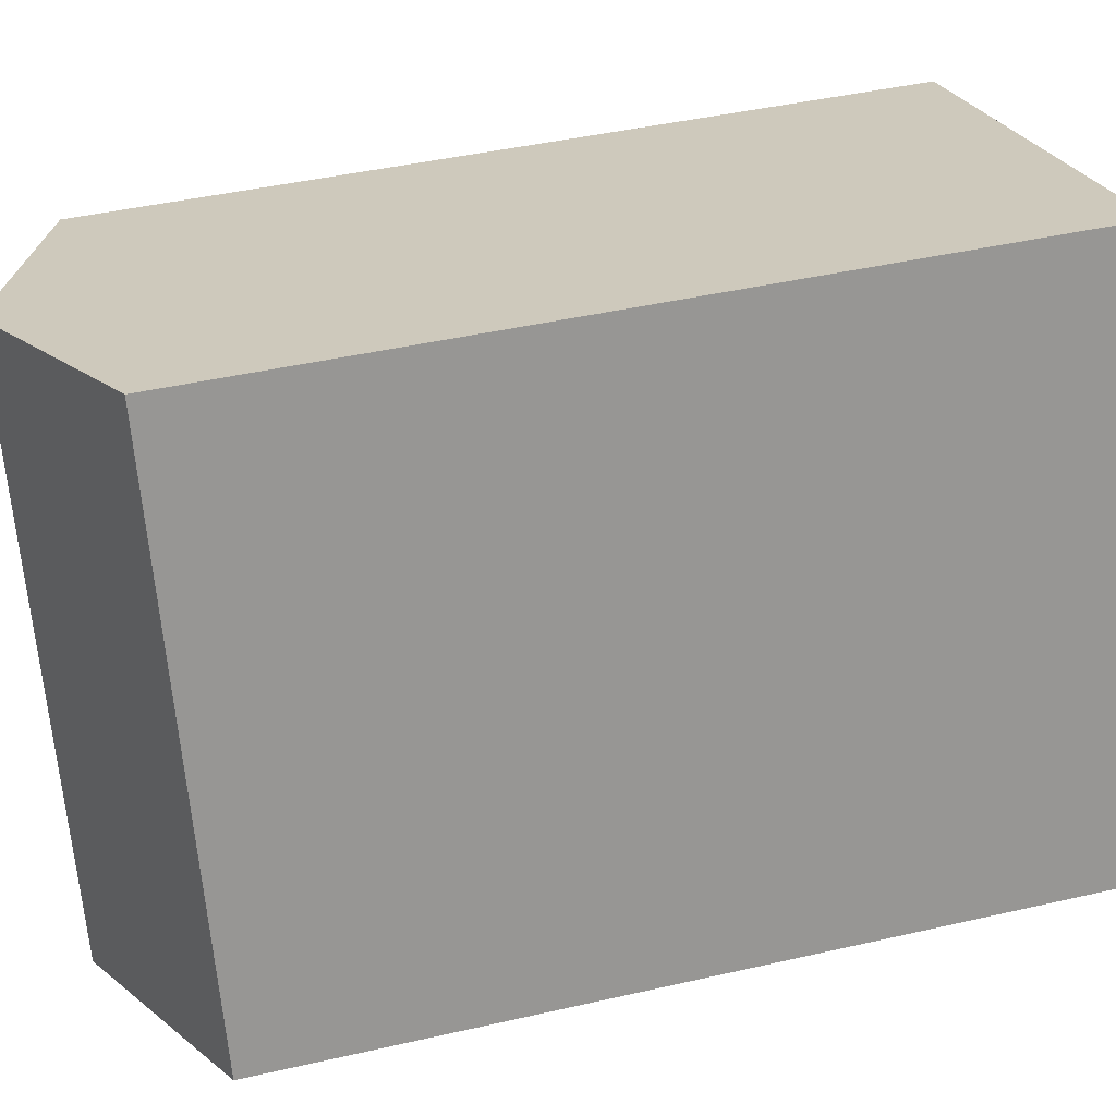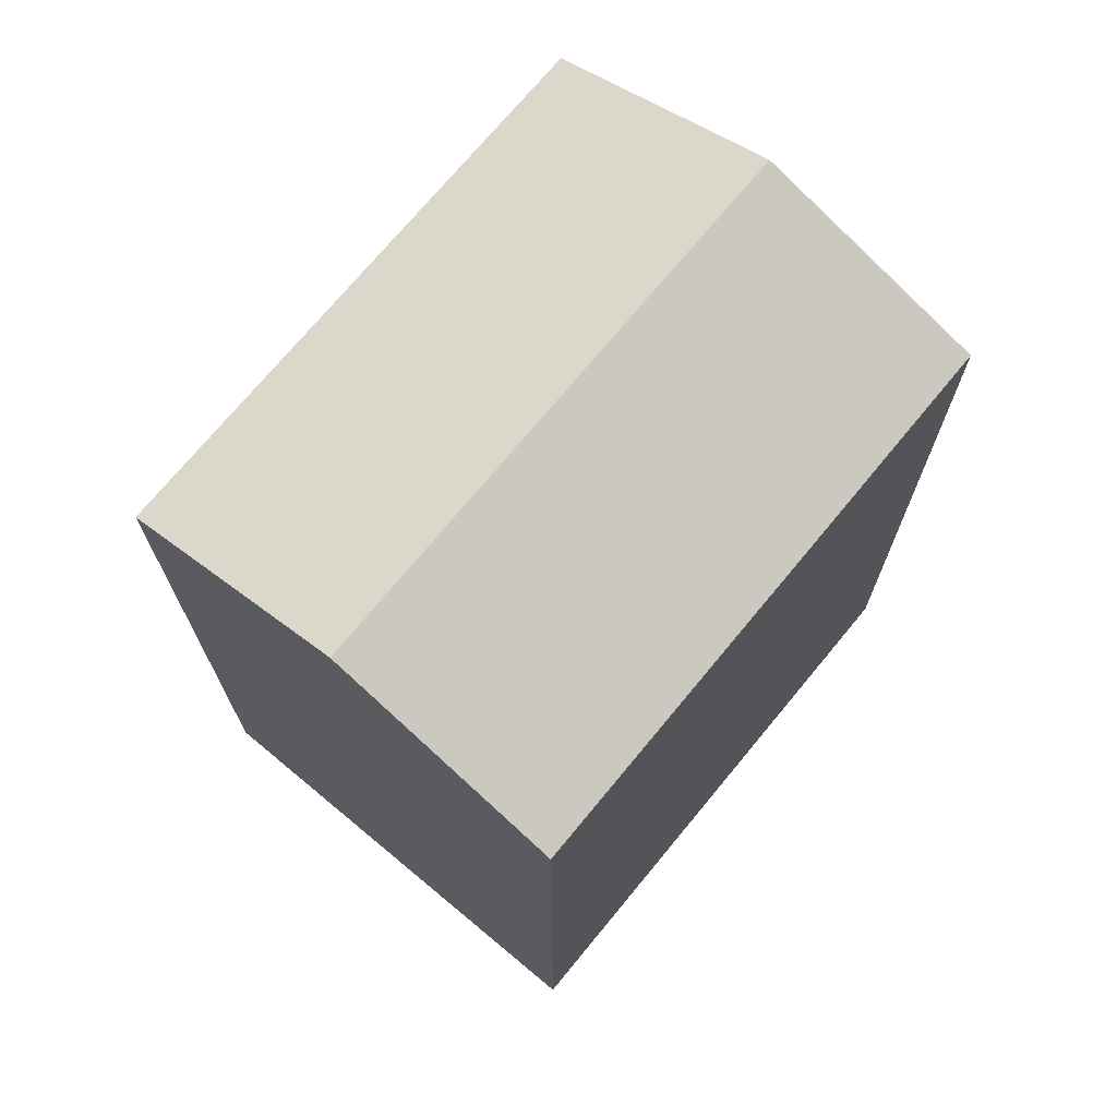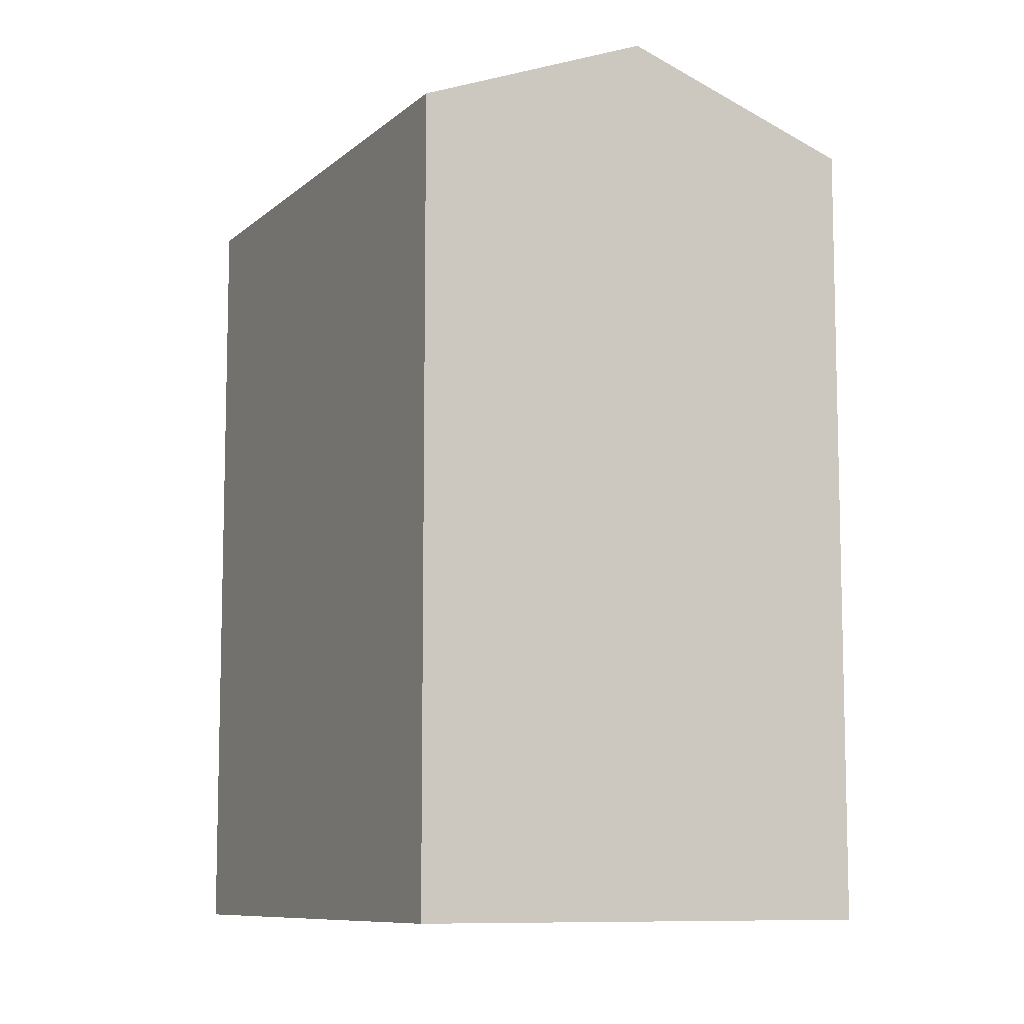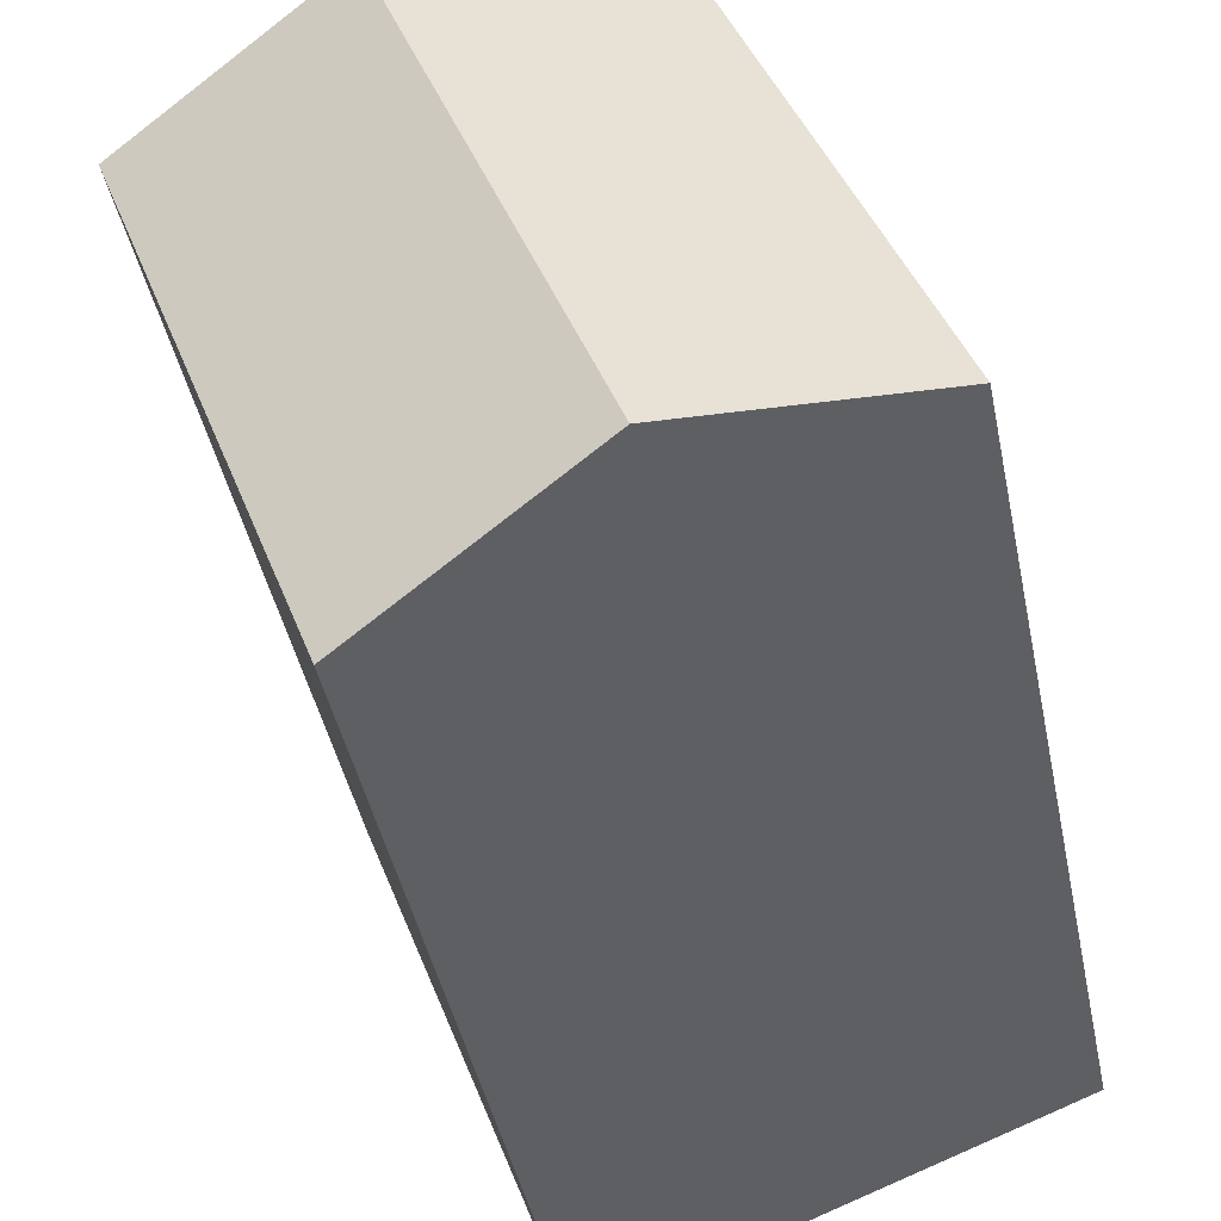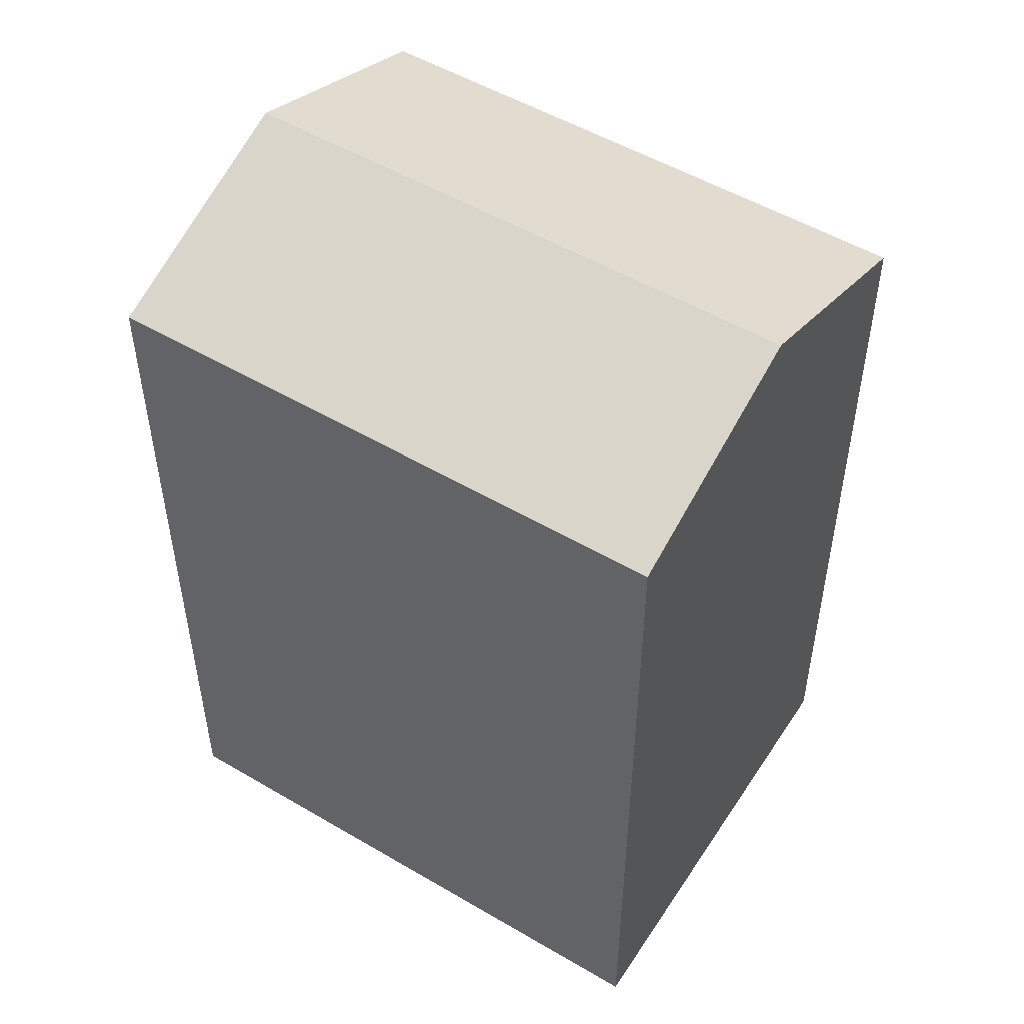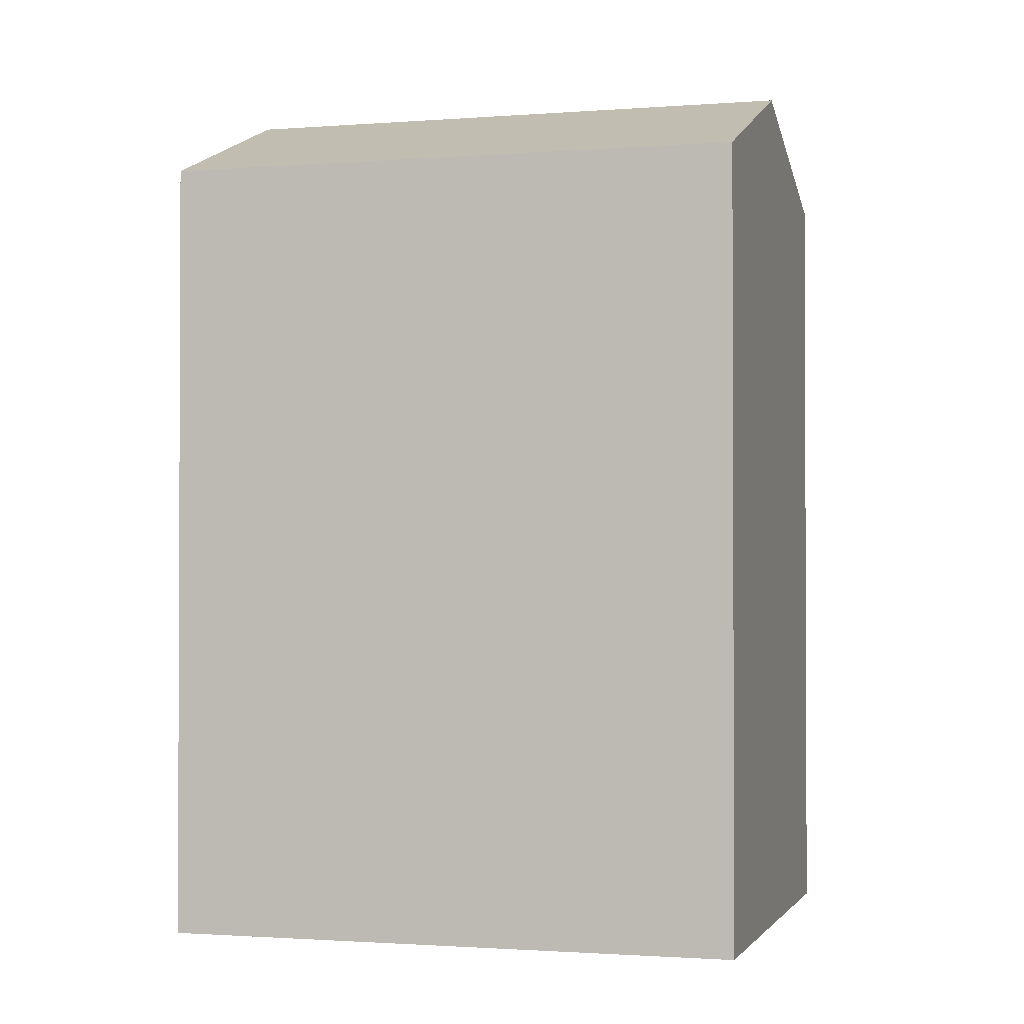
<metadata>
{"format":"obj","ext":"obj","renderer":"f3d","projection":"perspective","resolution":1024,"background":"white","views":[{"elev":43.0,"azim":-105.3,"up":"+Z"},{"elev":72.4,"azim":59.8,"up":"+Y"},{"elev":-9.1,"azim":-5.9,"up":"+Y"},{"elev":-43.6,"azim":-168.5,"up":"+Z"},{"elev":51.6,"azim":142.9,"up":"+Y"},{"elev":-1.4,"azim":126.6,"up":"+Y"}]}
</metadata>
<code>
v  0 20.18 1.236e-15
v  10.7 22.39 11.78
v  5.565 22.39 -2.102
v  5.089 20.17 13.83
v  16.3 20.18 9.742
v  13.68 20.18 2.663
v  12.78 20.18 0.226
v  11.16 20.18 -4.147
v  5.975 22.23 -2.257
v  11.14 20.18 -4.208
v  11.14 2.577e-16 -4.208
v  0 0 0
v  5.975 1.382e-16 -2.257
v  5.565 1.287e-16 -2.102
v  5.089 -8.467e-16 13.83
v  16.3 -5.965e-16 9.742
v  10.7 -7.214e-16 11.78
v  13.68 -1.631e-16 2.663
v  12.78 -1.384e-17 0.226
v  11.16 2.539e-16 -4.147
g defaultobject
f 1 2 3
f 2 1 4
f 5 3 2
f 3 5 6
f 3 6 7
f 3 7 8
f 3 8 9
f 9 8 10
f 9 1 3
f 1 9 10
f 1 10 11
f 1 11 12
f 12 11 13
f 12 13 14
f 12 4 1
f 4 12 15
f 4 5 2
f 5 4 15
f 5 15 16
f 16 15 17
f 16 6 5
f 6 16 7
f 7 16 8
f 8 16 10
f 10 16 11
f 11 16 18
f 11 18 19
f 11 19 20
f 11 20 13
f 14 15 12
f 15 14 17
f 17 14 13
f 17 13 16
f 16 13 20
f 16 20 19
f 16 19 18

</code>
